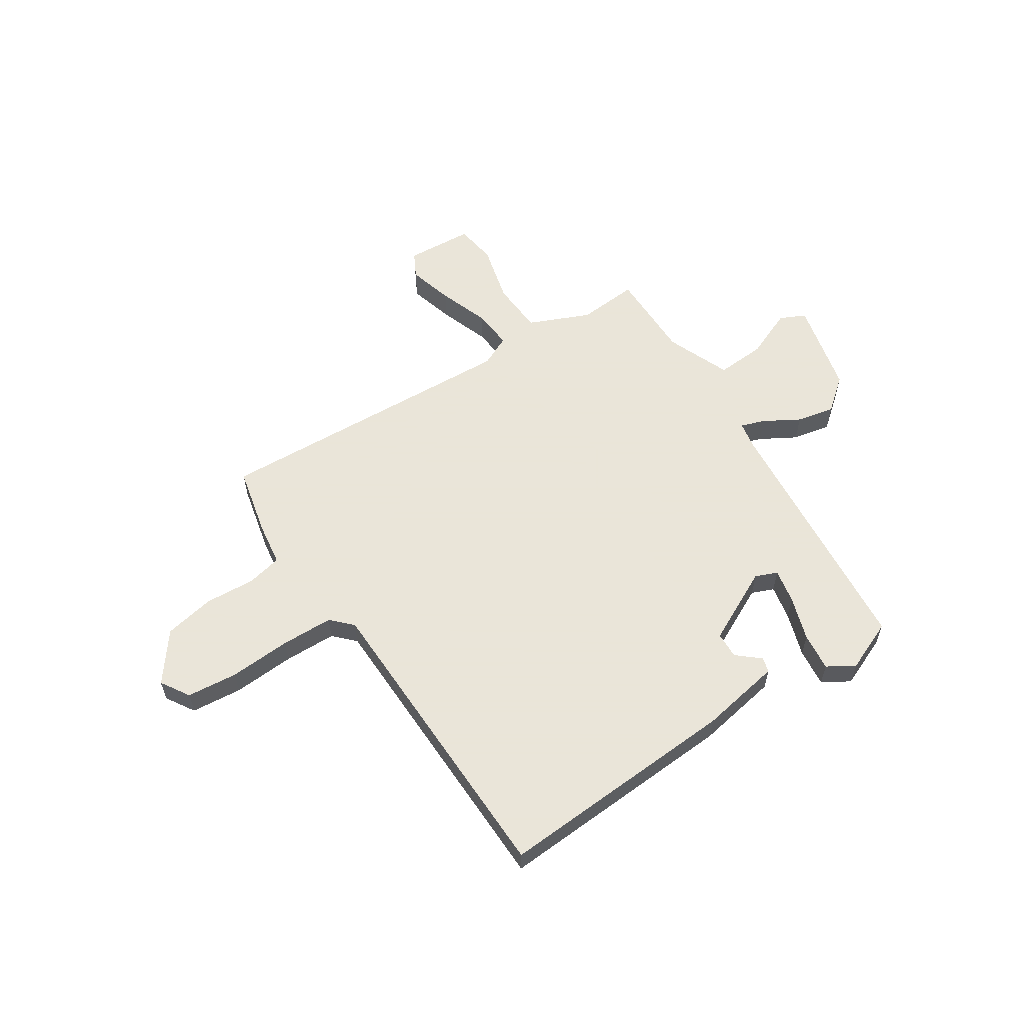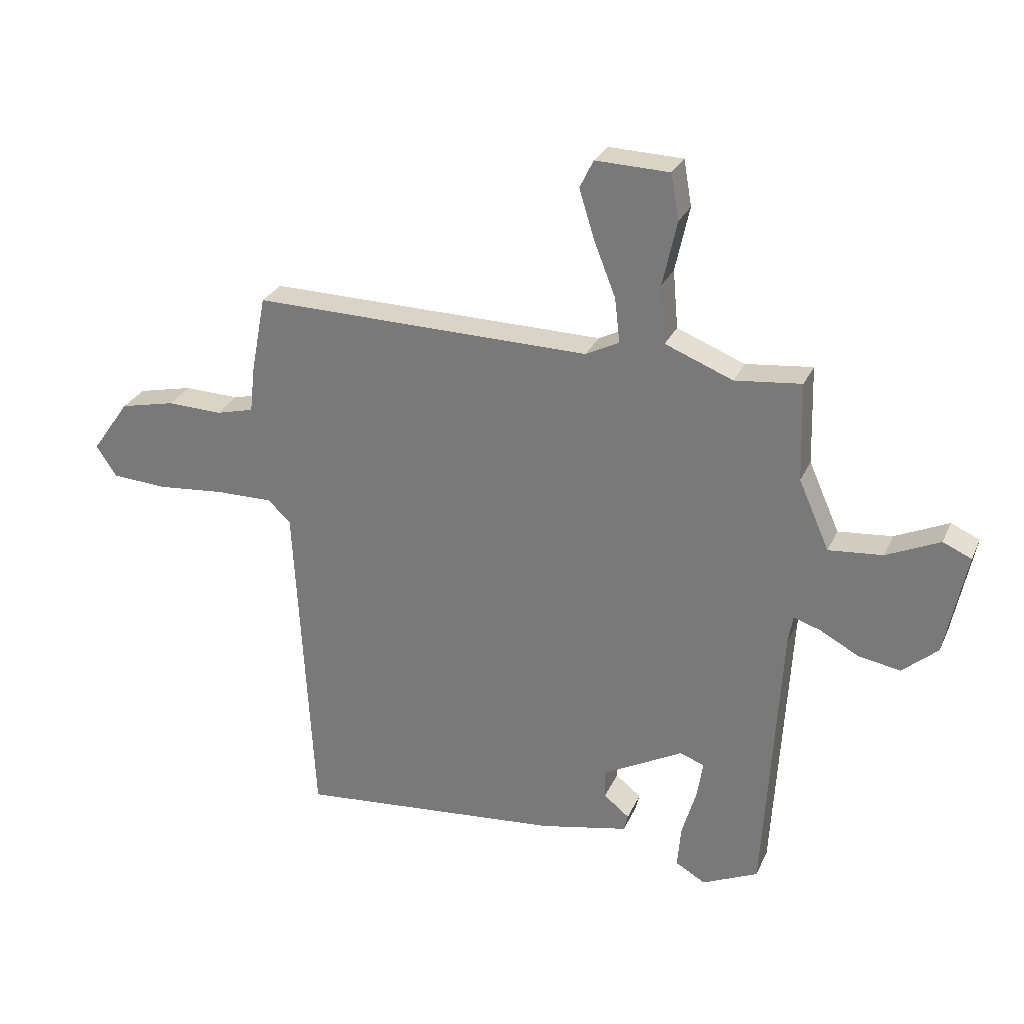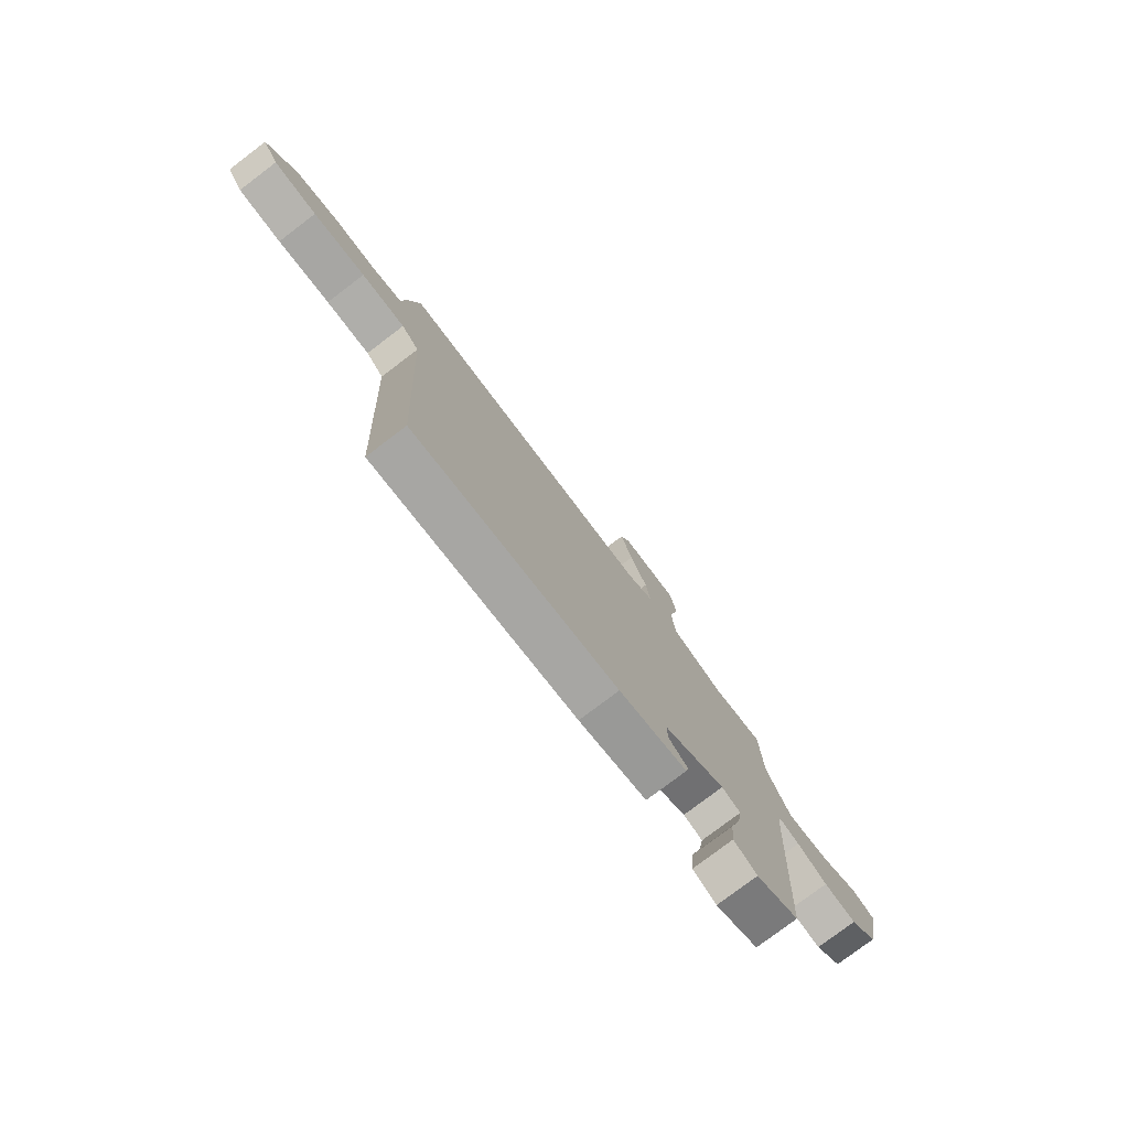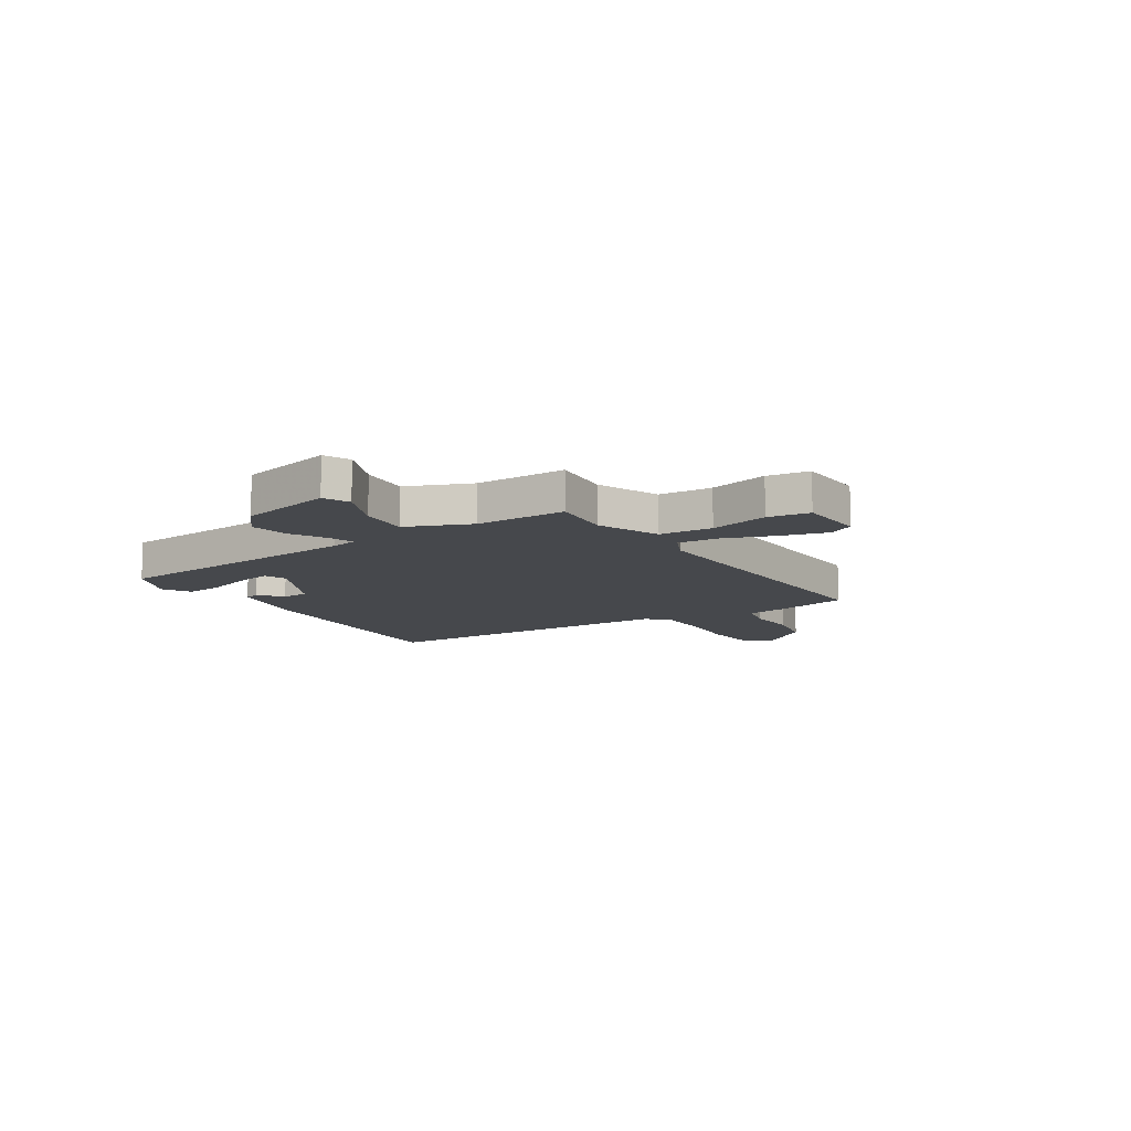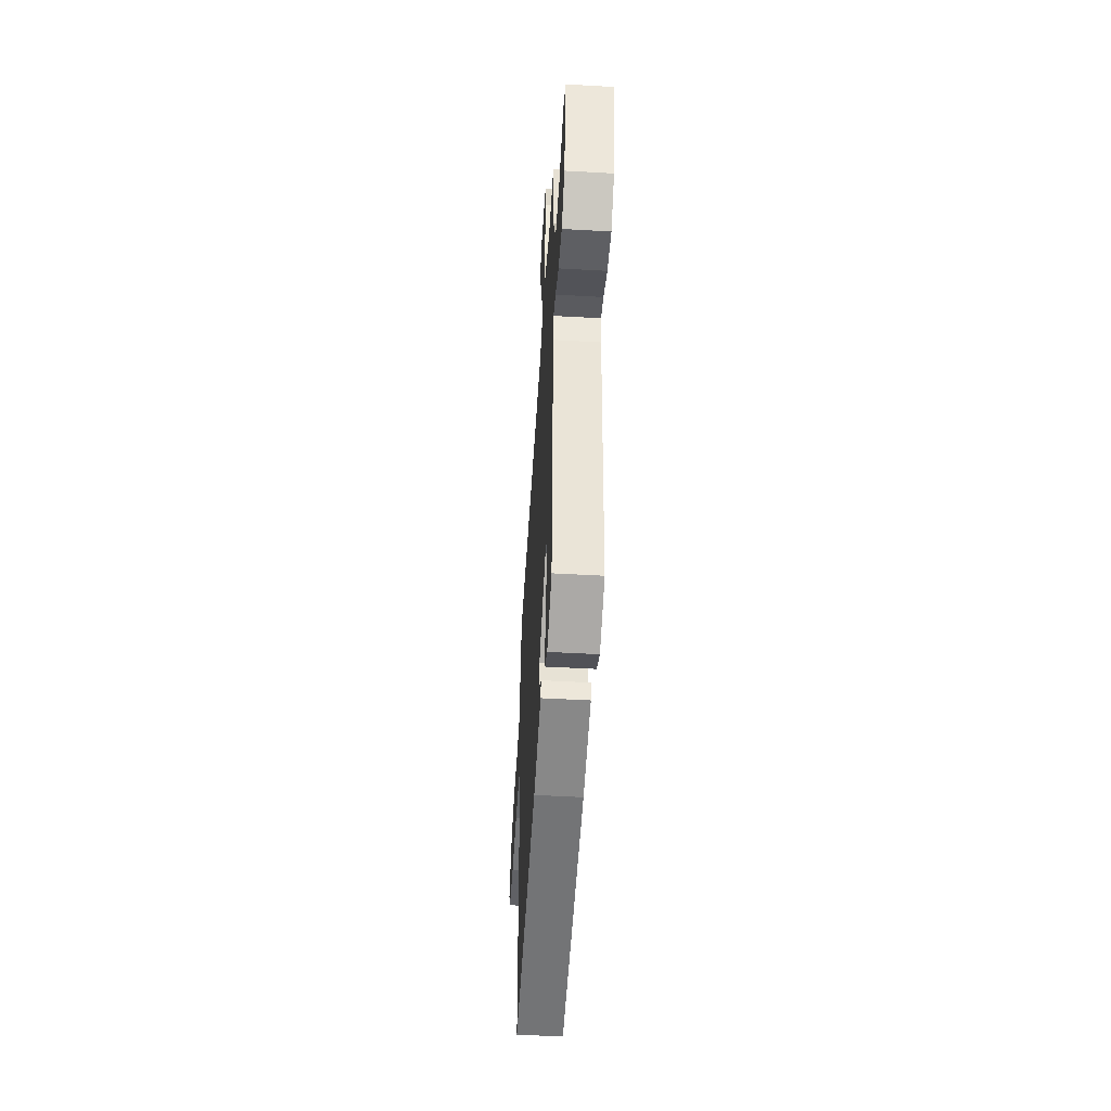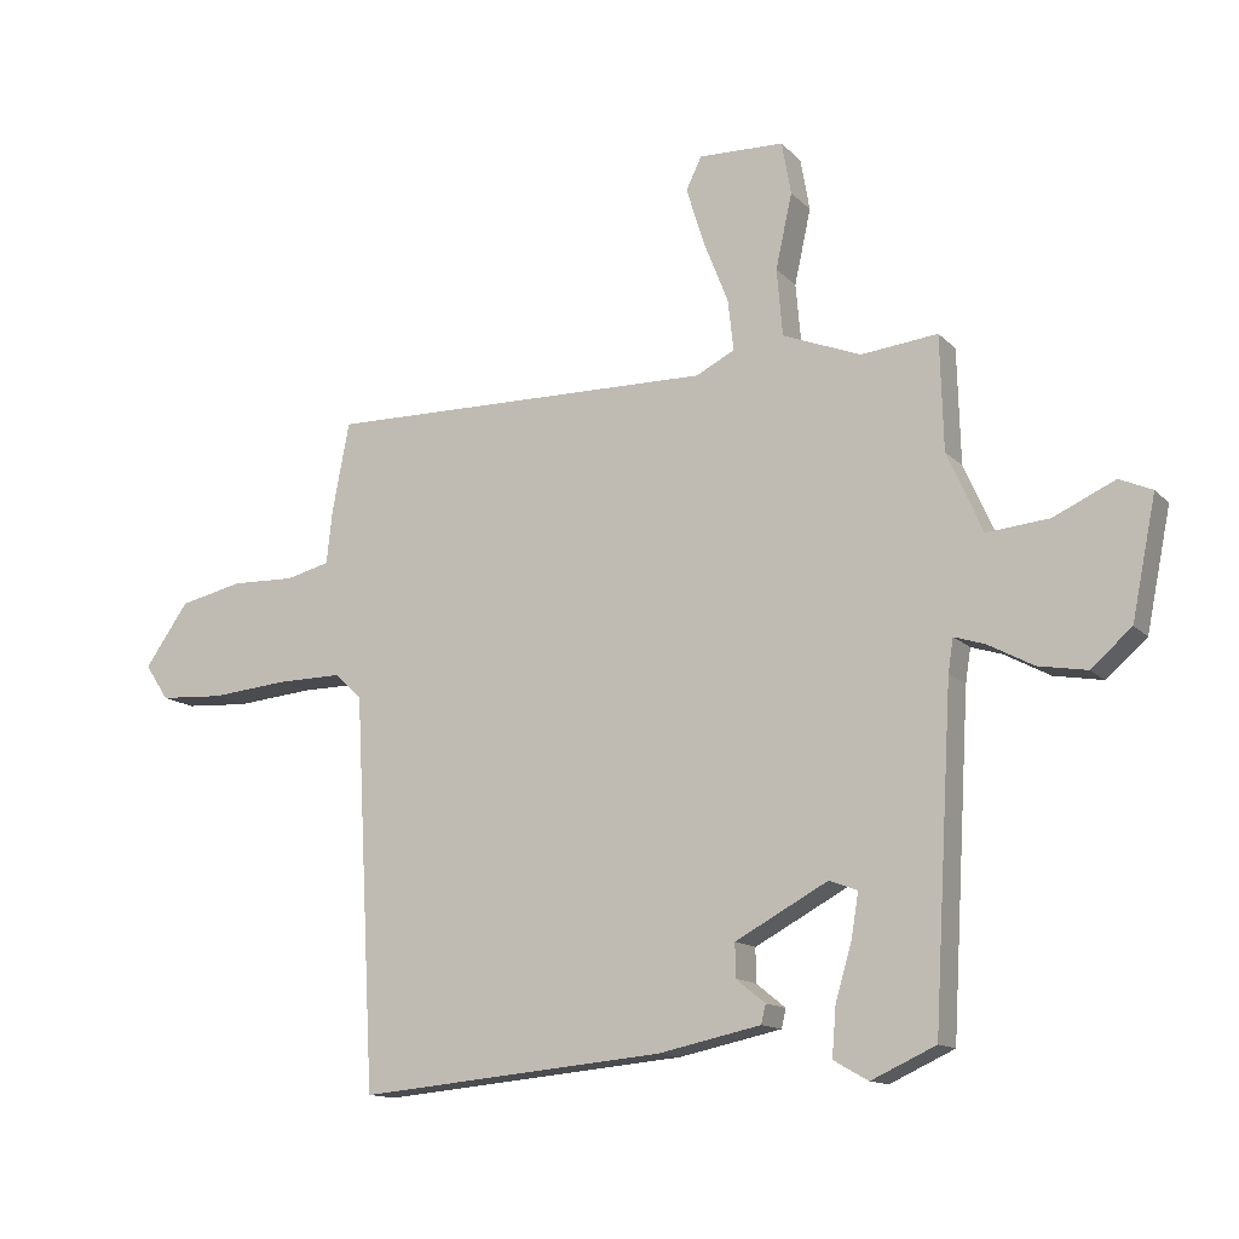
<metadata>
{"format":"obj","ext":"obj","renderer":"f3d","projection":"perspective","resolution":1024,"background":"white","views":[{"elev":58.6,"azim":148.8,"up":"+Y"},{"elev":28.0,"azim":-159.4,"up":"+Z"},{"elev":-78.0,"azim":127.2,"up":"+Z"},{"elev":-11.3,"azim":-55.9,"up":"+Y"},{"elev":-50.8,"azim":-93.5,"up":"+Z"},{"elev":-13.4,"azim":-153.4,"up":"+Z"}]}
</metadata>
<code>
v -0.461 0.07 -0.489
v -0.49 0.07 0.01
v -0.498 0.07 0.061
v -0.545 0.07 0.046
v -0.614 0.07 0.009
v -0.688 0.07 -0.004
v -0.75 0.07 0.05
v -0.787 0.07 0.232
v -0.737 0.07 0.254
v -0.643 0.07 0.211
v -0.548 0.07 0.202
v -0.494 0.07 0.324
v -0.489 0.07 0.498
v -0.372 0.07 0.485
v -0.253 0.07 0.532
v -0.244 0.07 0.634
v -0.269 0.07 0.748
v -0.255 0.07 0.828
v -0.125 0.07 0.832
v -0.101 0.07 0.783
v -0.128 0.07 0.696
v -0.166 0.07 0.6
v -0.175 0.07 0.522
v -0.116 0.07 0.492
v 0.48 0.07 0.501
v 0.506 0.07 0.365
v 0.515 0.07 0.283
v 0.582 0.07 0.266
v 0.679 0.07 0.269
v 0.776 0.07 0.247
v 0.843 0.07 0.152
v 0.807 0.07 0.098
v 0.709 0.07 0.092
v 0.59 0.07 0.103
v 0.49 0.07 0.104
v 0.45 0.07 0.066
v 0.418 0.07 -0.529
v -0.05 0.07 -0.486
v -0.206 0.07 -0.453
v -0.213 0.07 -0.424
v -0.168 0.07 -0.388
v -0.168 0.07 -0.337
v -0.309 0.07 -0.261
v -0.352 0.07 -0.277
v -0.341 0.07 -0.344
v -0.316 0.07 -0.43
v -0.31 0.07 -0.504
v -0.363 0.07 -0.534
v -0.461 0 -0.489
v -0.49 0 0.01
v -0.498 0 0.061
v -0.545 0 0.046
v -0.614 0 0.009
v -0.688 0 -0.004
v -0.75 0 0.05
v -0.787 0 0.232
v -0.737 0 0.254
v -0.643 0 0.211
v -0.548 0 0.202
v -0.494 0 0.324
v -0.489 0 0.498
v -0.372 0 0.485
v -0.253 0 0.532
v -0.244 0 0.634
v -0.269 0 0.748
v -0.255 0 0.828
v -0.125 0 0.832
v -0.101 0 0.783
v -0.128 0 0.696
v -0.166 0 0.6
v -0.175 0 0.522
v -0.116 0 0.492
v 0.48 0 0.501
v 0.506 0 0.365
v 0.515 0 0.283
v 0.582 0 0.266
v 0.679 0 0.269
v 0.776 0 0.247
v 0.843 0 0.152
v 0.807 0 0.098
v 0.709 0 0.092
v 0.59 0 0.103
v 0.49 0 0.104
v 0.45 0 0.066
v 0.418 0 -0.529
v -0.05 0 -0.486
v -0.206 0 -0.453
v -0.213 0 -0.424
v -0.168 0 -0.388
v -0.168 0 -0.337
v -0.309 0 -0.261
v -0.352 0 -0.277
v -0.341 0 -0.344
v -0.316 0 -0.43
v -0.31 0 -0.504
v -0.363 0 -0.534
f 45 46 47 48
f 44 45 48 1
f 38 39 40 41
f 36 37 38 41
f 35 36 41 42
f 31 32 33 34
f 31 34 35
f 28 29 30 31
f 27 28 31 35
f 24 25 26 27
f 24 27 35 42
f 19 20 21 22
f 17 18 19 22
f 16 17 22 23
f 15 16 23
f 14 15 23 24
f 12 13 14
f 11 12 14 24
f 7 8 9 10
f 7 10 11
f 4 5 6 7
f 3 4 7 11
f 44 1 2
f 43 44 2 3
f 24 42 43
f 3 11 24 43
f 96 95 94 93
f 49 96 93 92
f 89 88 87 86
f 89 86 85 84
f 90 89 84 83
f 82 81 80 79
f 83 82 79
f 79 78 77 76
f 83 79 76 75
f 75 74 73 72
f 90 83 75 72
f 70 69 68 67
f 70 67 66 65
f 71 70 65 64
f 71 64 63
f 72 71 63 62
f 62 61 60
f 72 62 60 59
f 58 57 56 55
f 59 58 55
f 55 54 53 52
f 59 55 52 51
f 50 49 92
f 51 50 92 91
f 91 90 72
f 91 72 59 51
f 1 49 50 2
f 2 50 51 3
f 3 51 52 4
f 4 52 53 5
f 5 53 54 6
f 6 54 55 7
f 7 55 56 8
f 8 56 57 9
f 9 57 58 10
f 10 58 59 11
f 11 59 60 12
f 12 60 61 13
f 13 61 62 14
f 14 62 63 15
f 15 63 64 16
f 16 64 65 17
f 17 65 66 18
f 18 66 67 19
f 19 67 68 20
f 20 68 69 21
f 21 69 70 22
f 22 70 71 23
f 23 71 72 24
f 24 72 73 25
f 25 73 74 26
f 26 74 75 27
f 27 75 76 28
f 28 76 77 29
f 29 77 78 30
f 30 78 79 31
f 31 79 80 32
f 32 80 81 33
f 33 81 82 34
f 34 82 83 35
f 35 83 84 36
f 36 84 85 37
f 37 85 86 38
f 38 86 87 39
f 39 87 88 40
f 40 88 89 41
f 41 89 90 42
f 42 90 91 43
f 43 91 92 44
f 44 92 93 45
f 45 93 94 46
f 46 94 95 47
f 47 95 96 48
f 48 96 49 1

</code>
